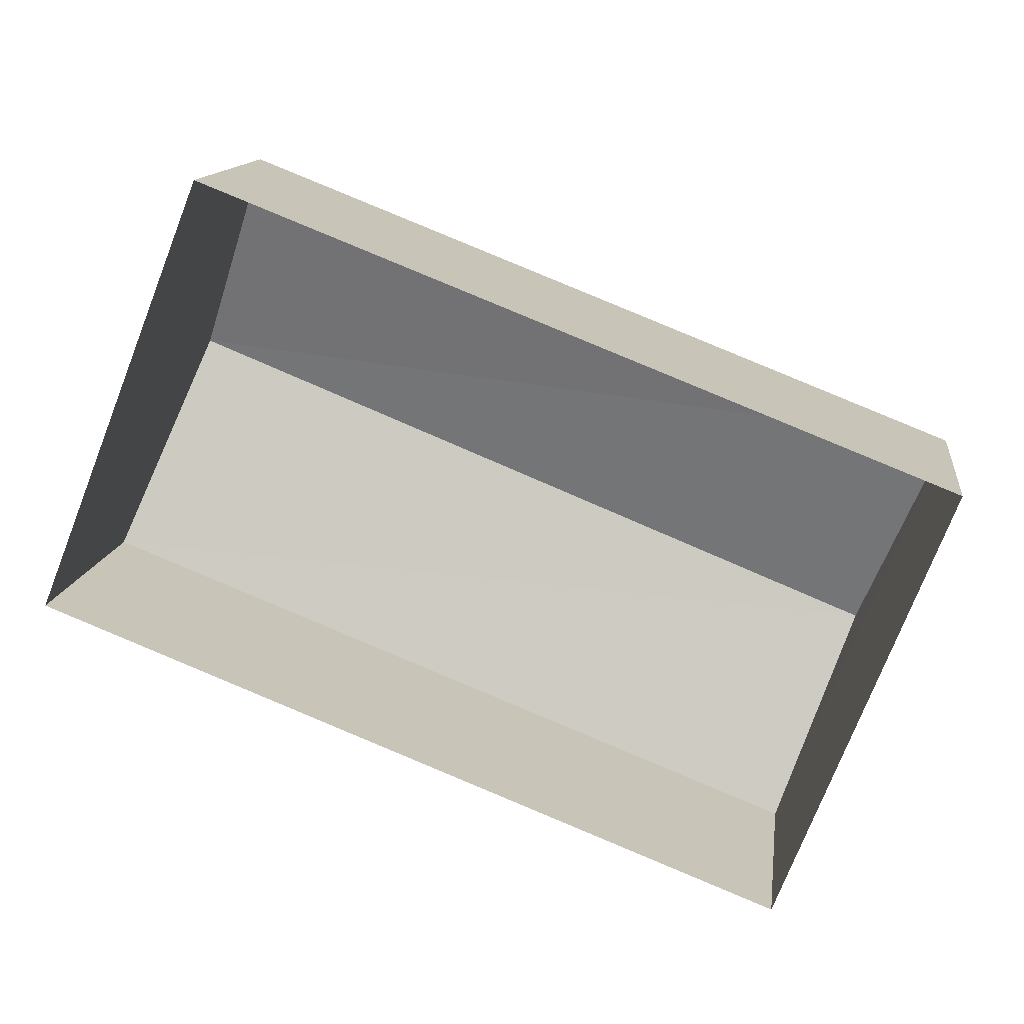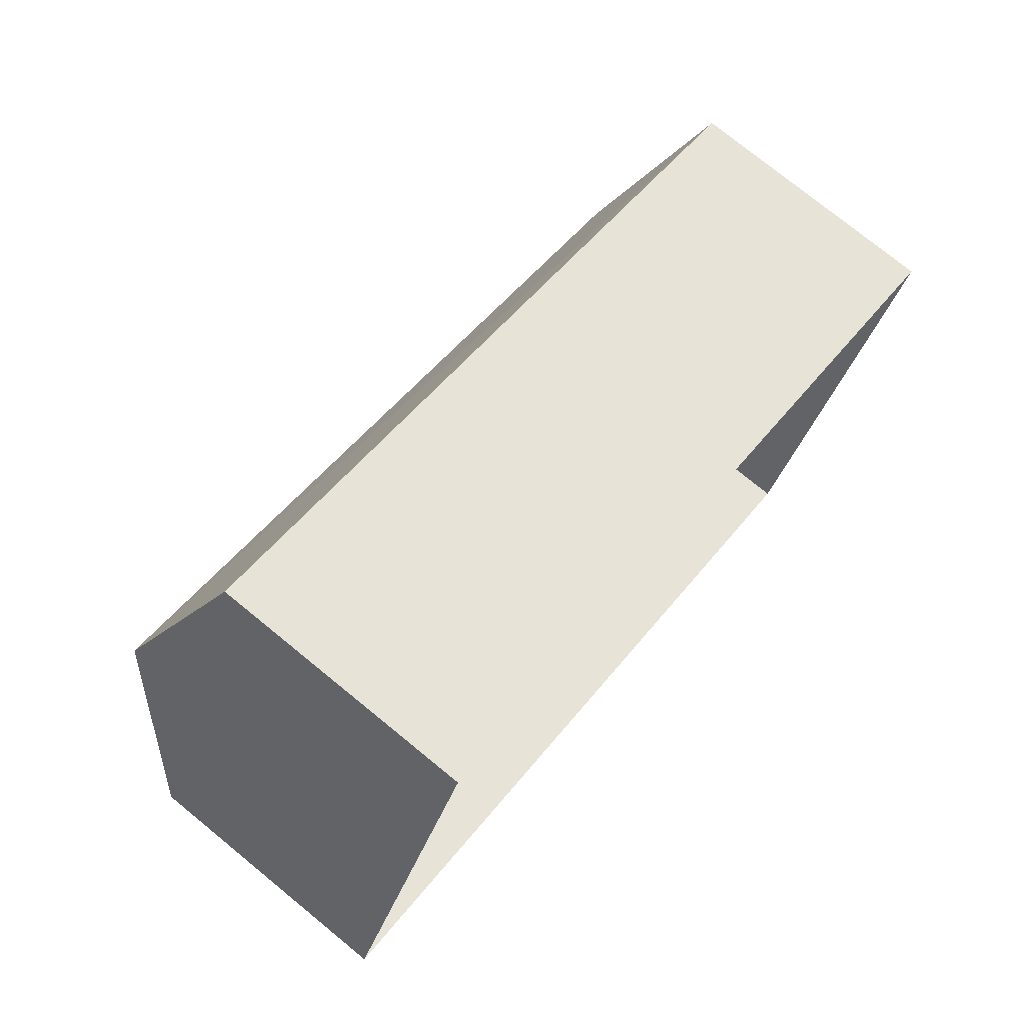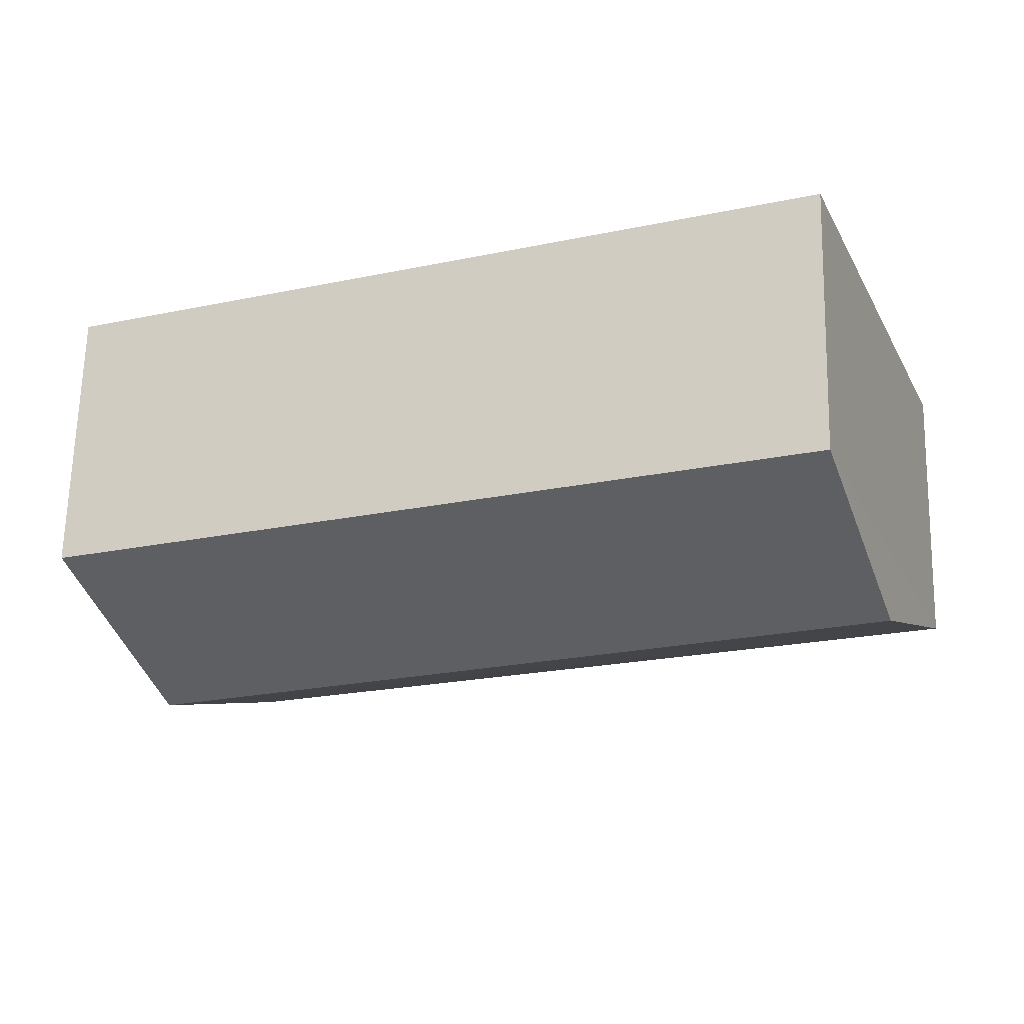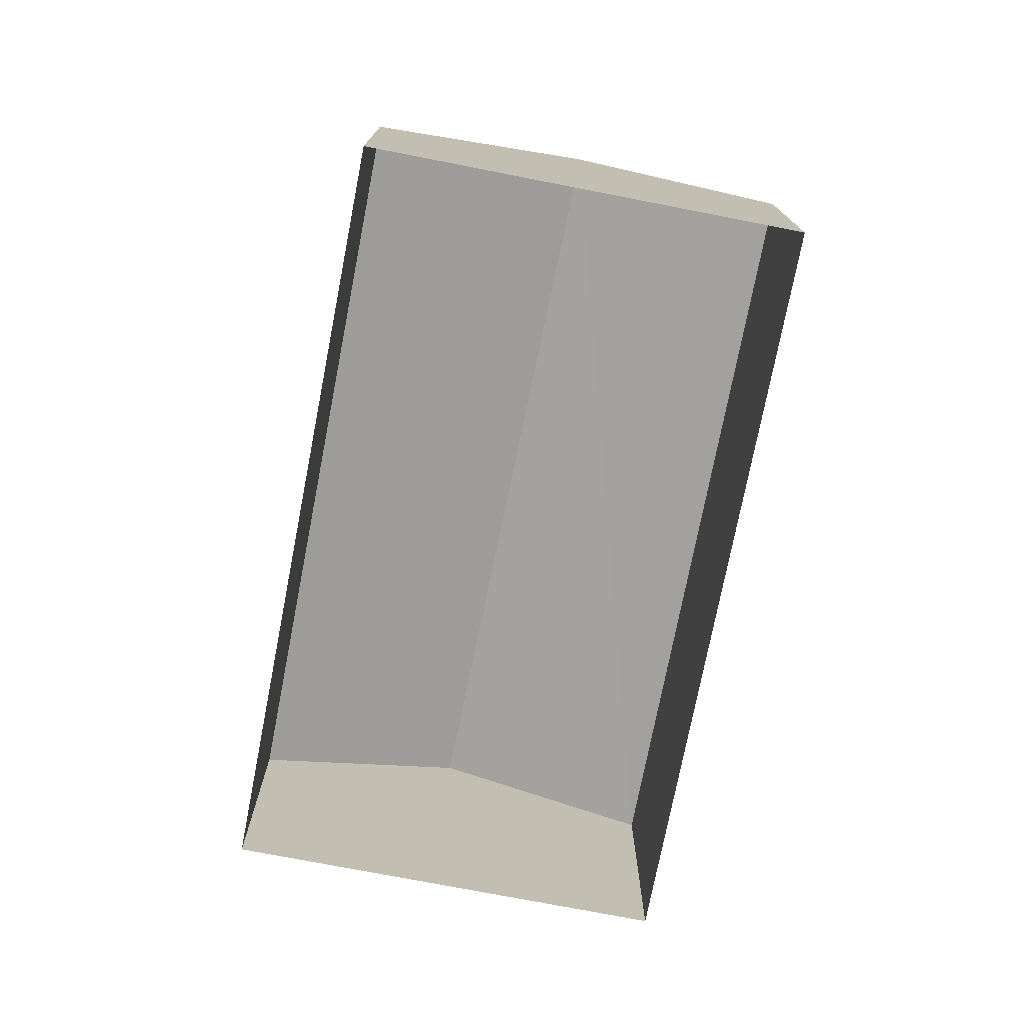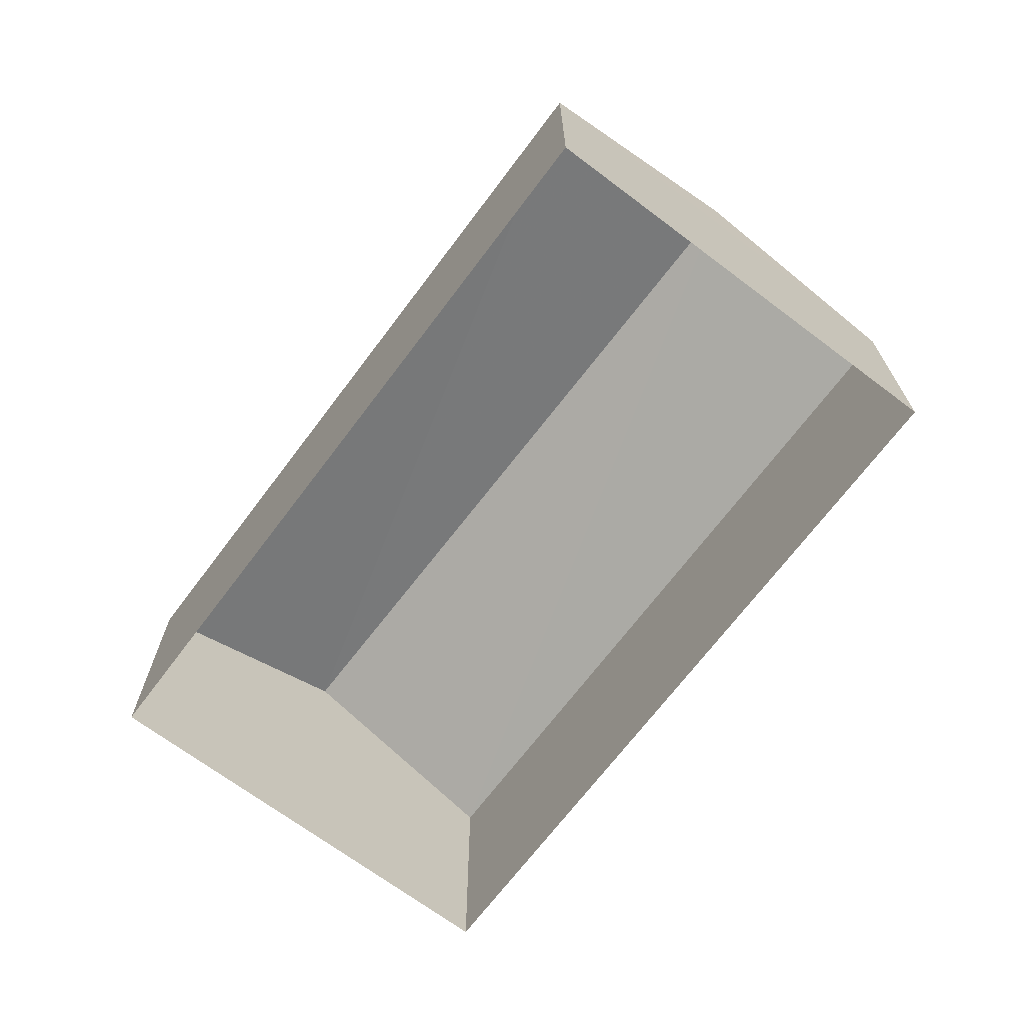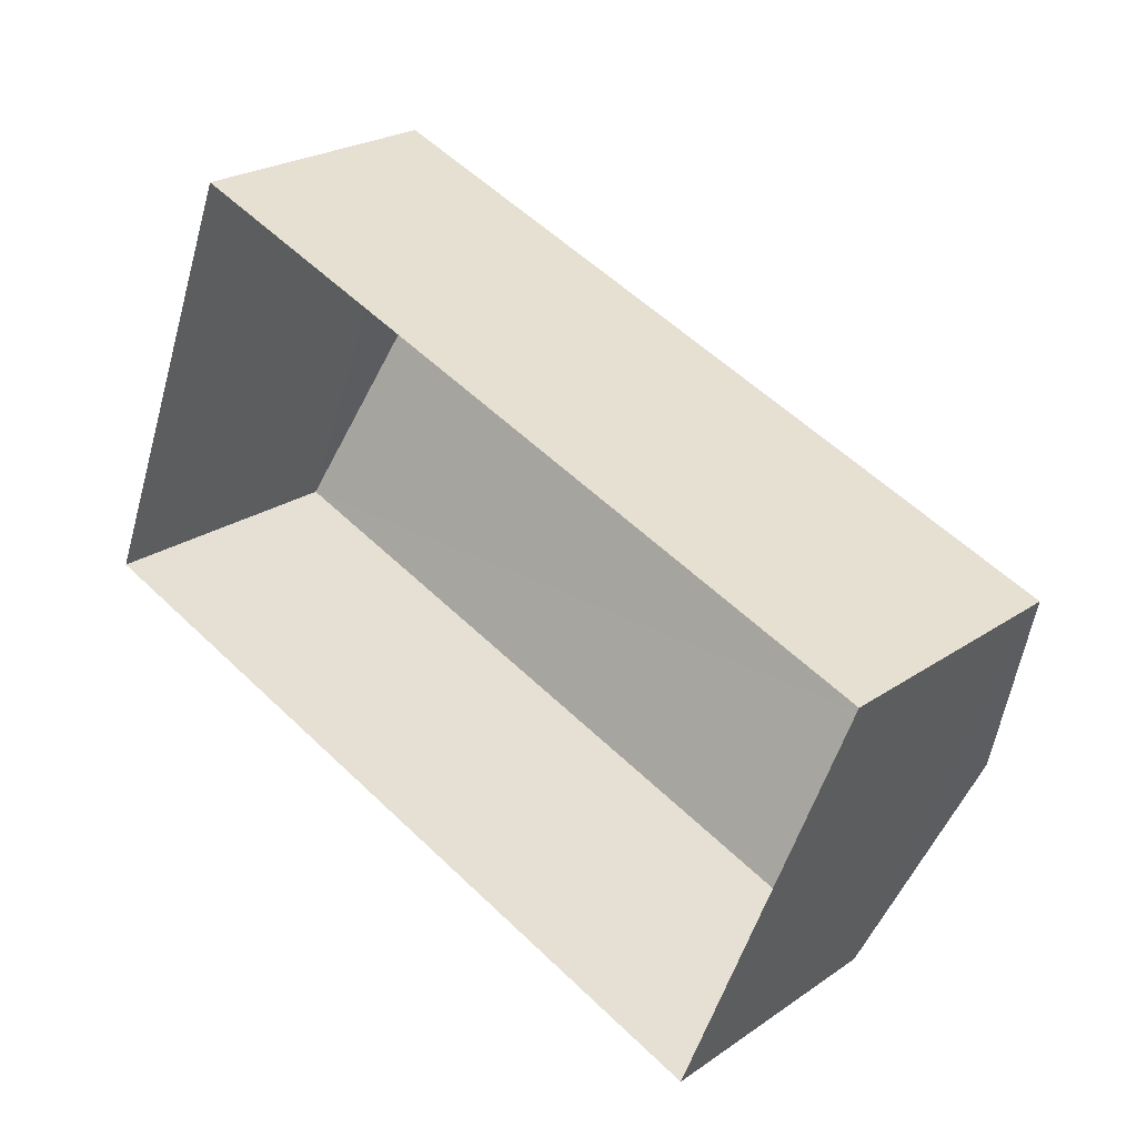
<metadata>
{"format":"obj","ext":"obj","renderer":"f3d","projection":"perspective","resolution":1024,"background":"white","views":[{"elev":13.3,"azim":-172.6,"up":"+Y"},{"elev":76.1,"azim":129.2,"up":"+Y"},{"elev":65.9,"azim":1.4,"up":"+Y"},{"elev":-75.0,"azim":100.4,"up":"+Z"},{"elev":-69.1,"azim":-105.5,"up":"+Z"},{"elev":23.7,"azim":-138.6,"up":"+Y"}]}
</metadata>
<code>
v -8.818e+04 -9.899e+04 9.464
v -8.817e+04 -9.899e+04 9.465
v -8.818e+04 -9.9e+04 9.464
v -8.817e+04 -9.899e+04 9.465
v -8.817e+04 -9.899e+04 12.81
v -8.818e+04 -9.899e+04 13.81
v -8.818e+04 -9.9e+04 12.81
v -8.817e+04 -9.899e+04 13.81
v -8.818e+04 -9.899e+04 12.81
v -8.817e+04 -9.899e+04 12.81
f 1 2 3
f 1 4 2
f 5 6 7
f 8 6 5
f 6 8 9
f 9 8 10
f 8 5 10
f 6 9 7
f 7 1 3
f 7 9 1
f 9 4 1
f 9 10 4
f 10 2 4
f 10 5 2
f 7 3 2
f 5 7 2

</code>
